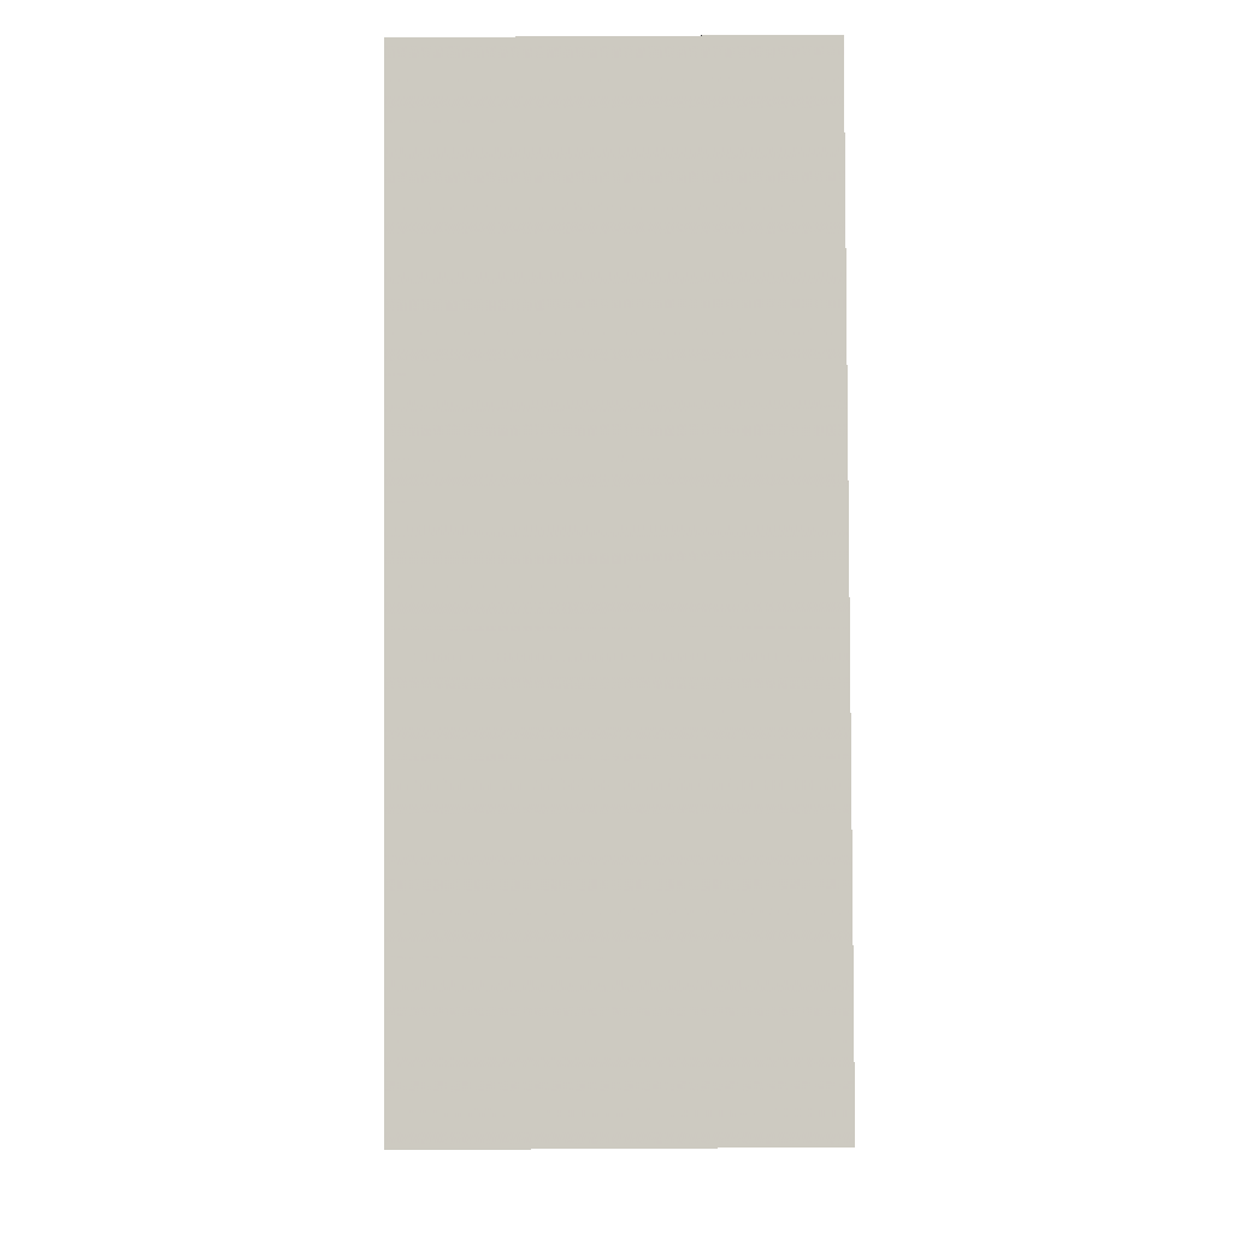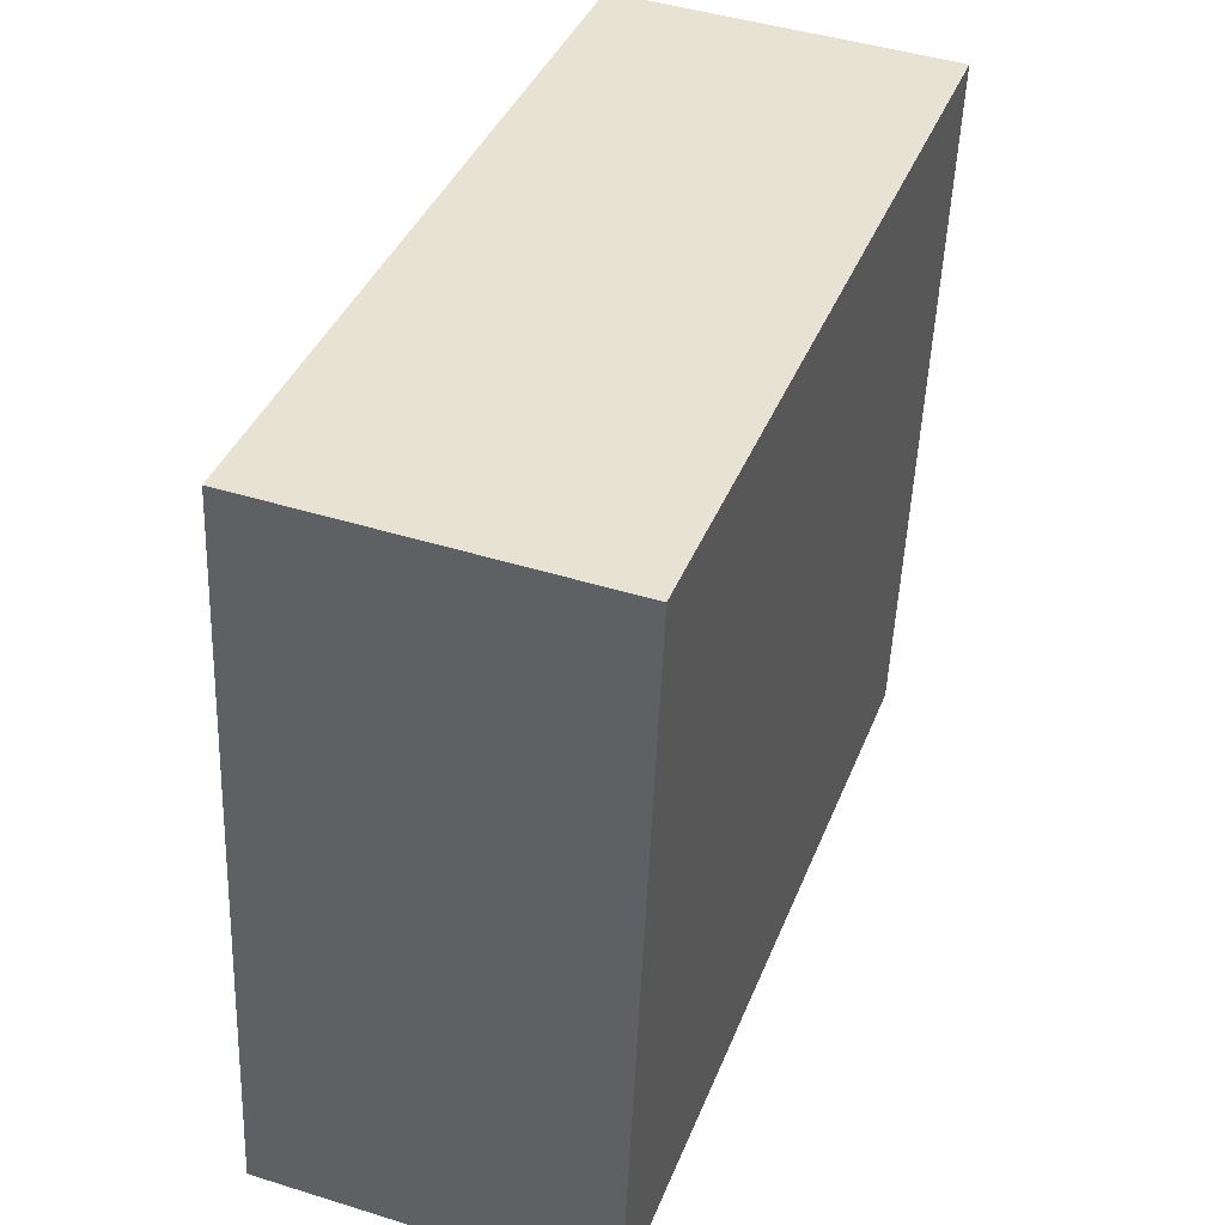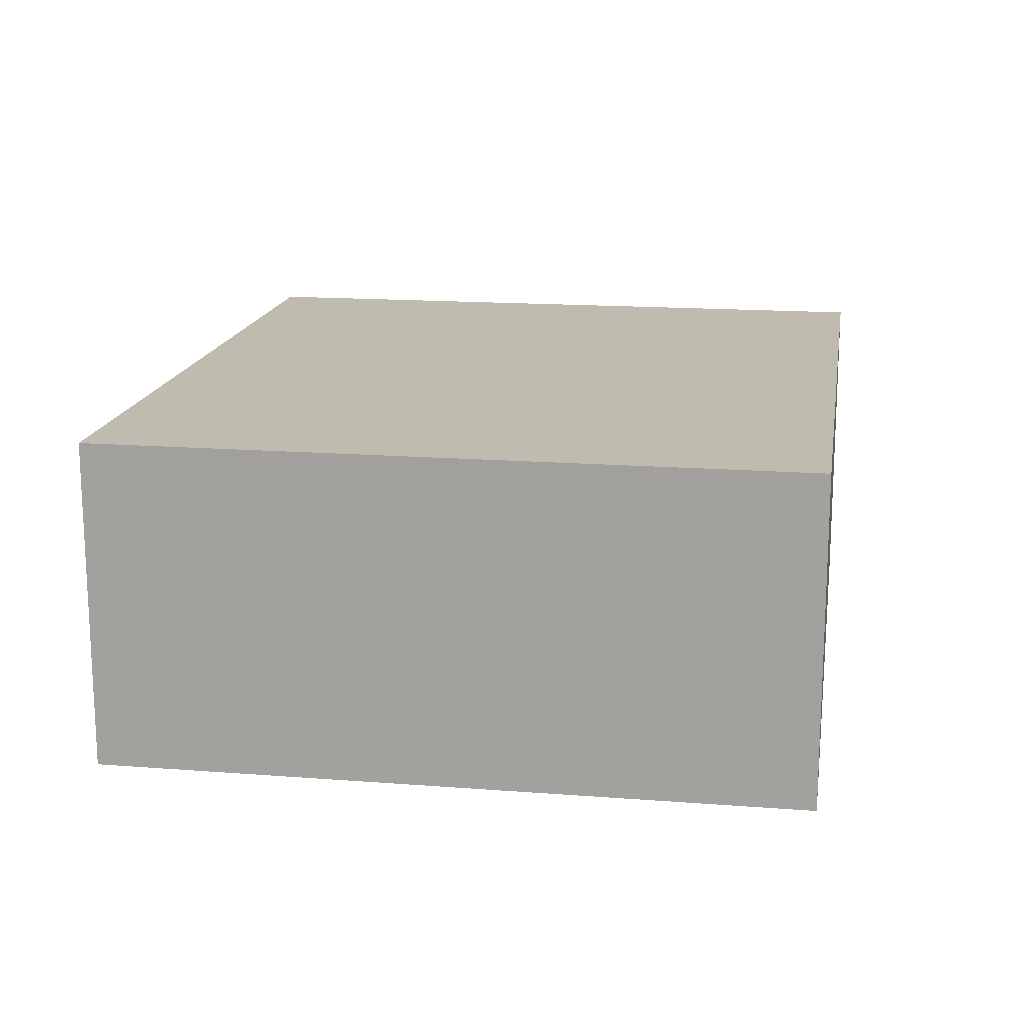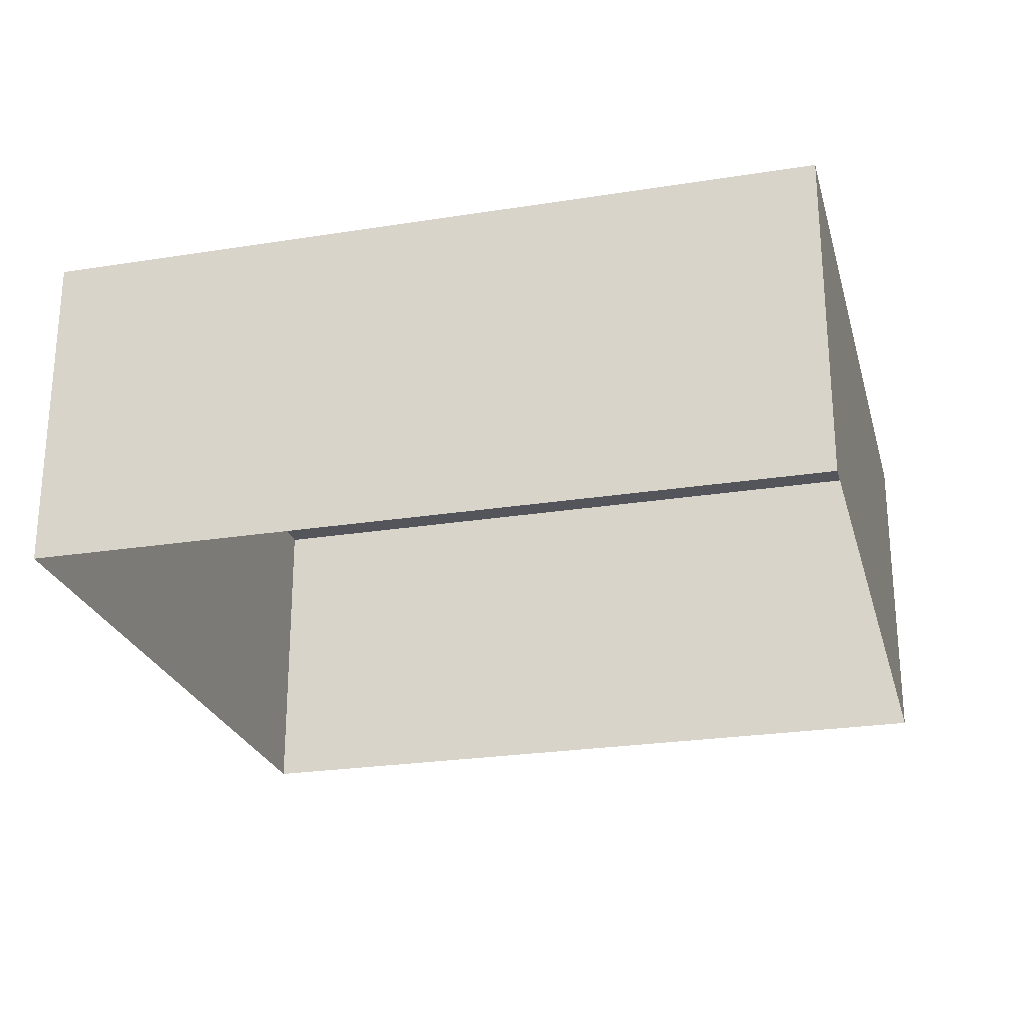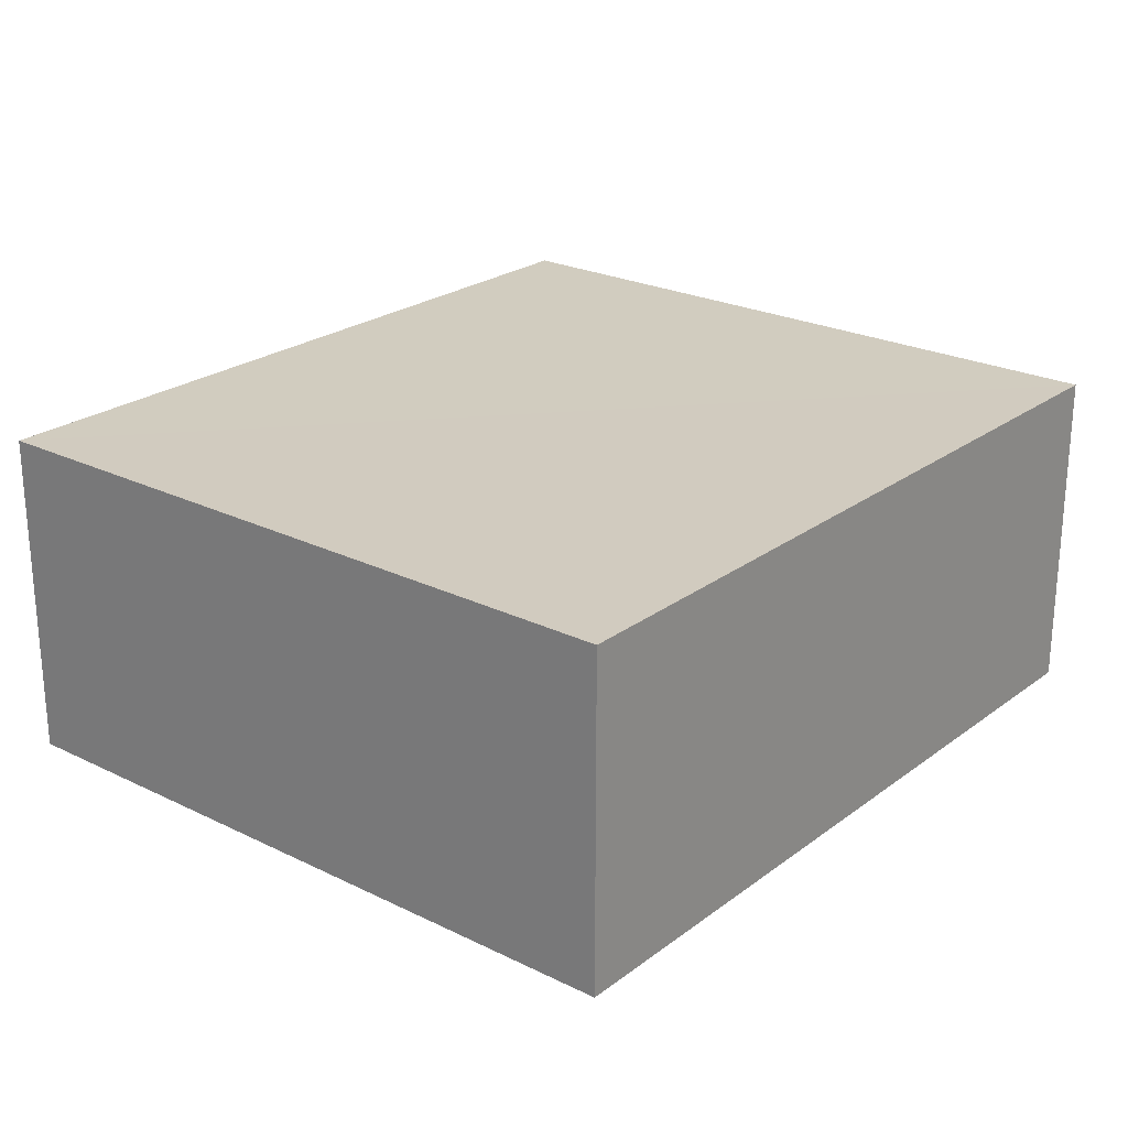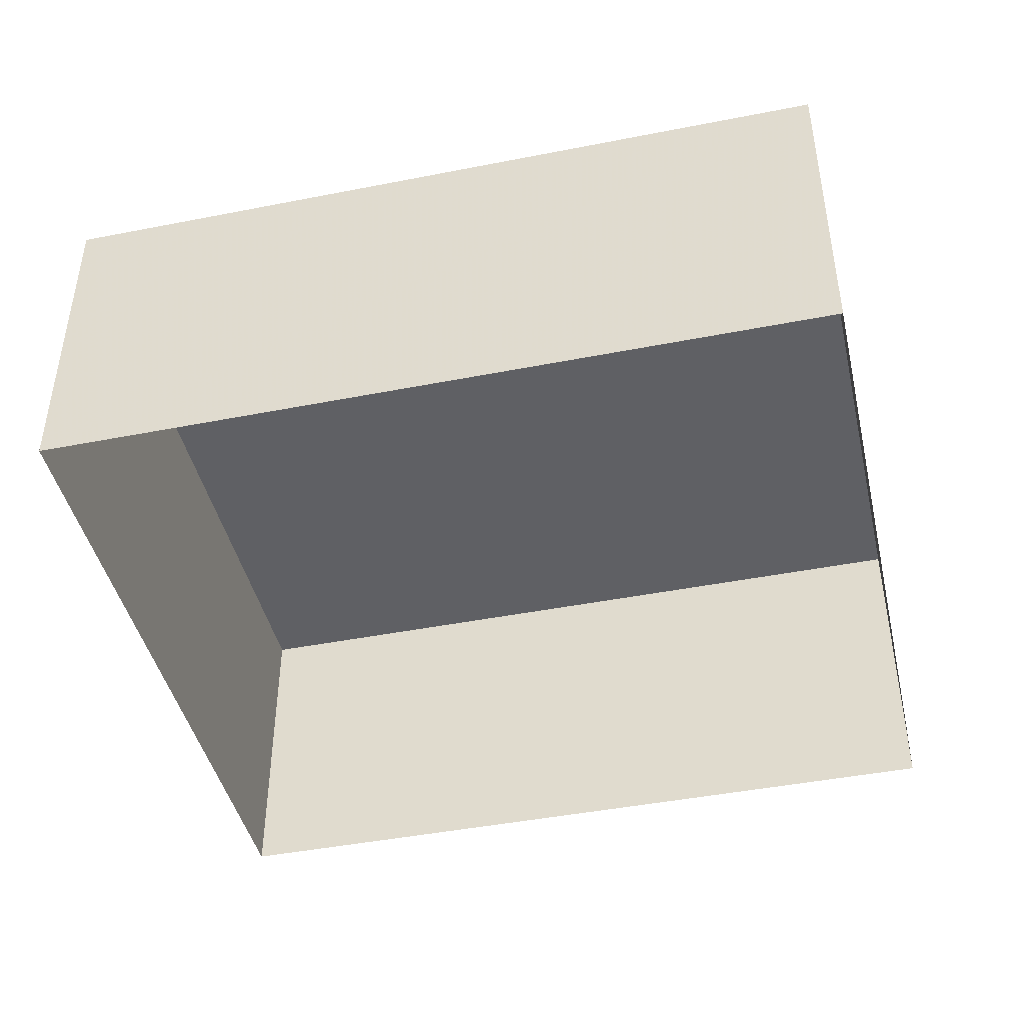
<metadata>
{"format":"obj","ext":"obj","renderer":"f3d","projection":"perspective","resolution":1024,"background":"white","views":[{"elev":79.8,"azim":89.7,"up":"+Y"},{"elev":45.4,"azim":-70.0,"up":"+Y"},{"elev":16.1,"azim":92.4,"up":"+Z"},{"elev":-25.0,"azim":7.9,"up":"+Z"},{"elev":23.8,"azim":-57.4,"up":"+Z"},{"elev":-44.0,"azim":6.3,"up":"+Z"}]}
</metadata>
<code>
v -8.884e+04 -9.864e+04 9.198
v -8.884e+04 -9.865e+04 9.198
v -8.885e+04 -9.865e+04 9.198
v -8.884e+04 -9.864e+04 9.198
v -8.884e+04 -9.865e+04 11.3
v -8.884e+04 -9.864e+04 11.3
v -8.885e+04 -9.865e+04 11.3
v -8.884e+04 -9.864e+04 11.3
f 1 2 3
f 1 4 2
f 5 6 7
f 5 8 6
f 8 2 4
f 8 5 2
f 8 4 1
f 6 8 1
f 5 3 2
f 5 7 3
f 7 1 3
f 7 6 1

</code>
